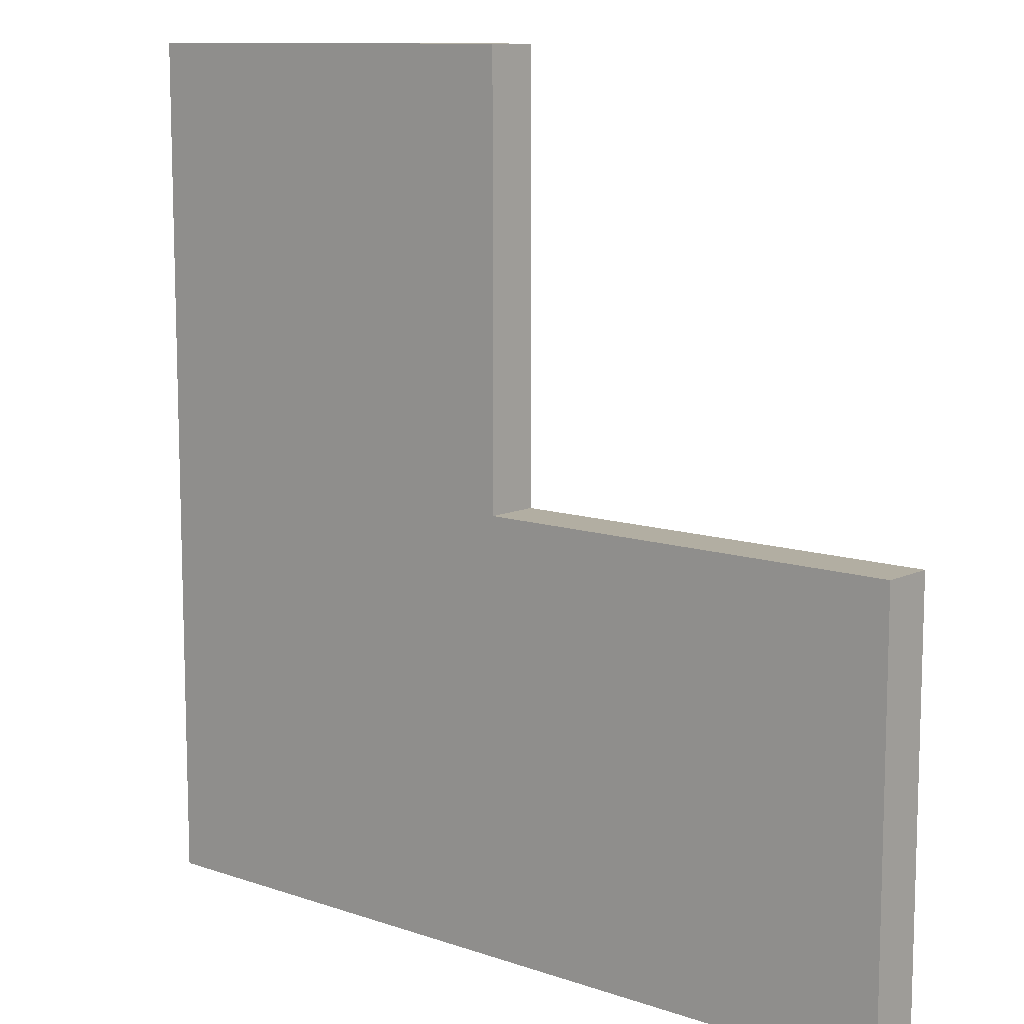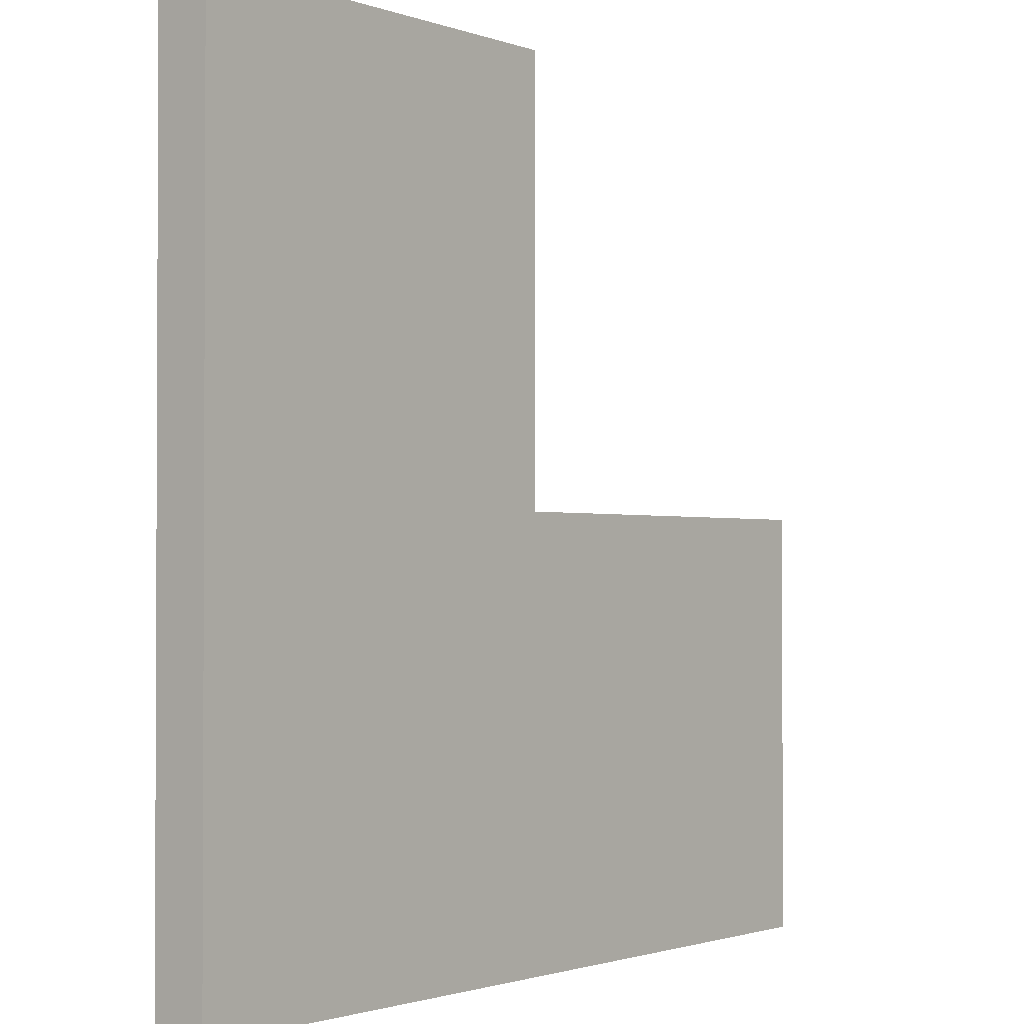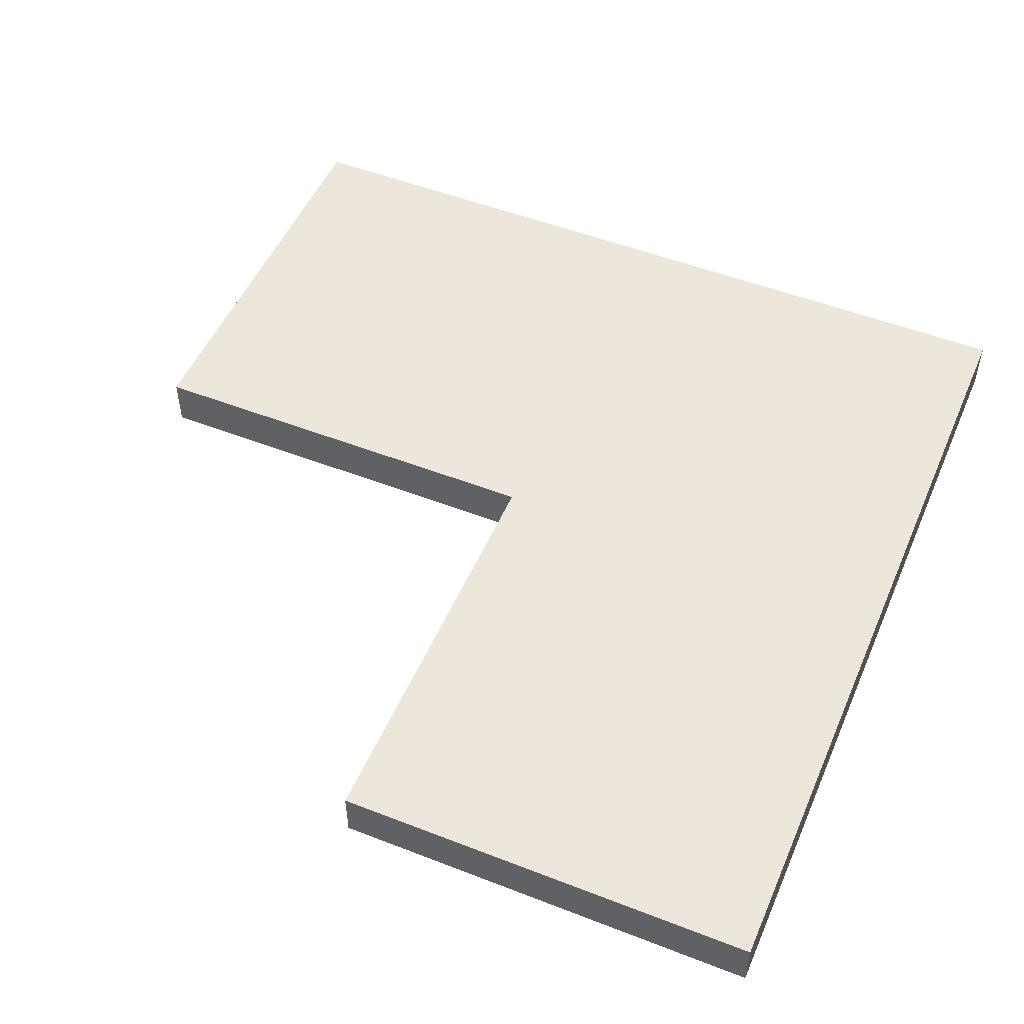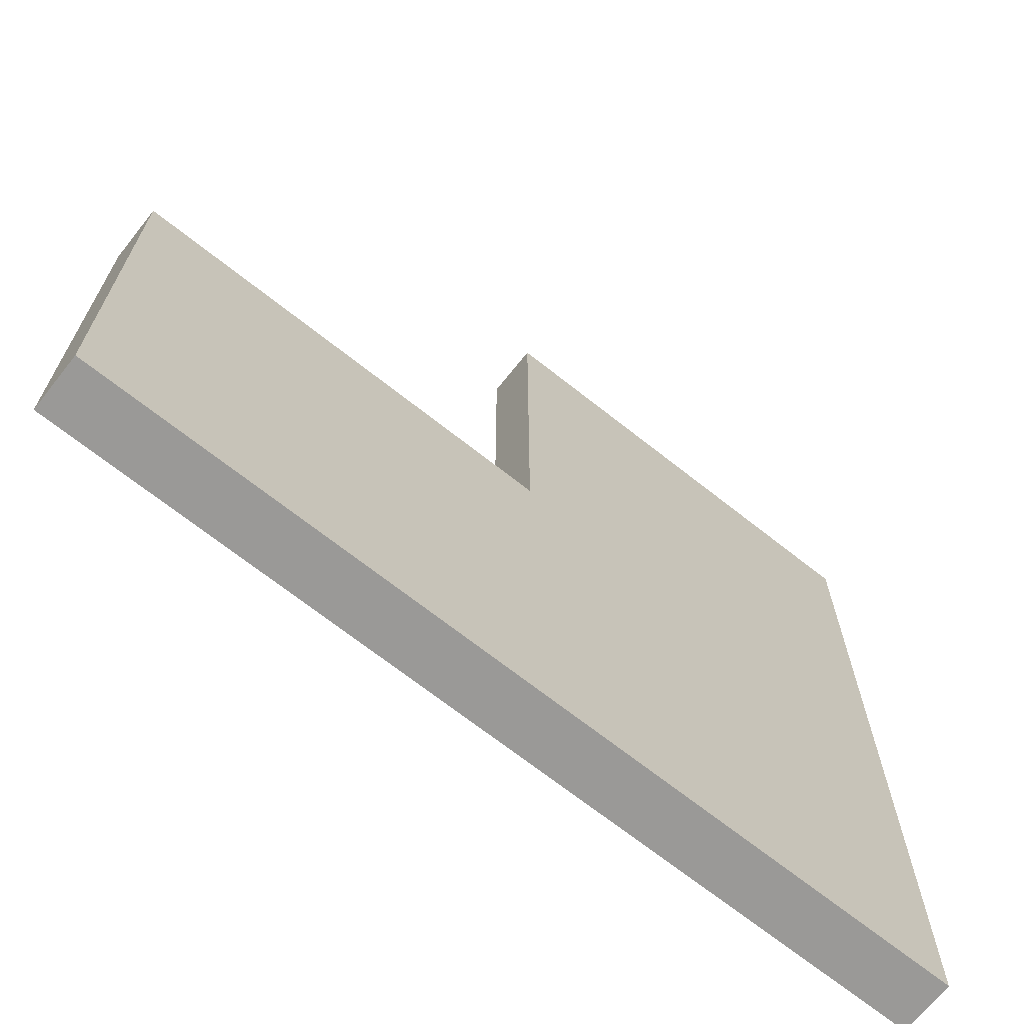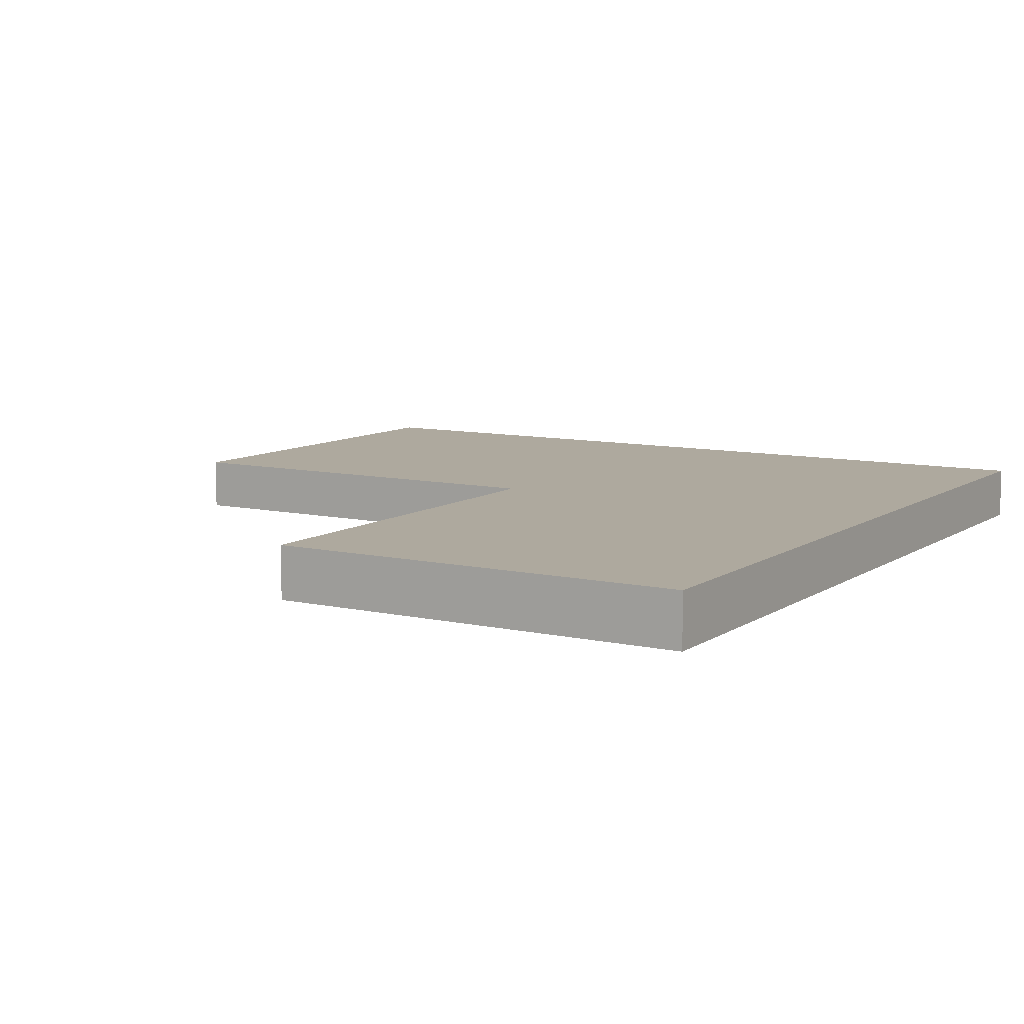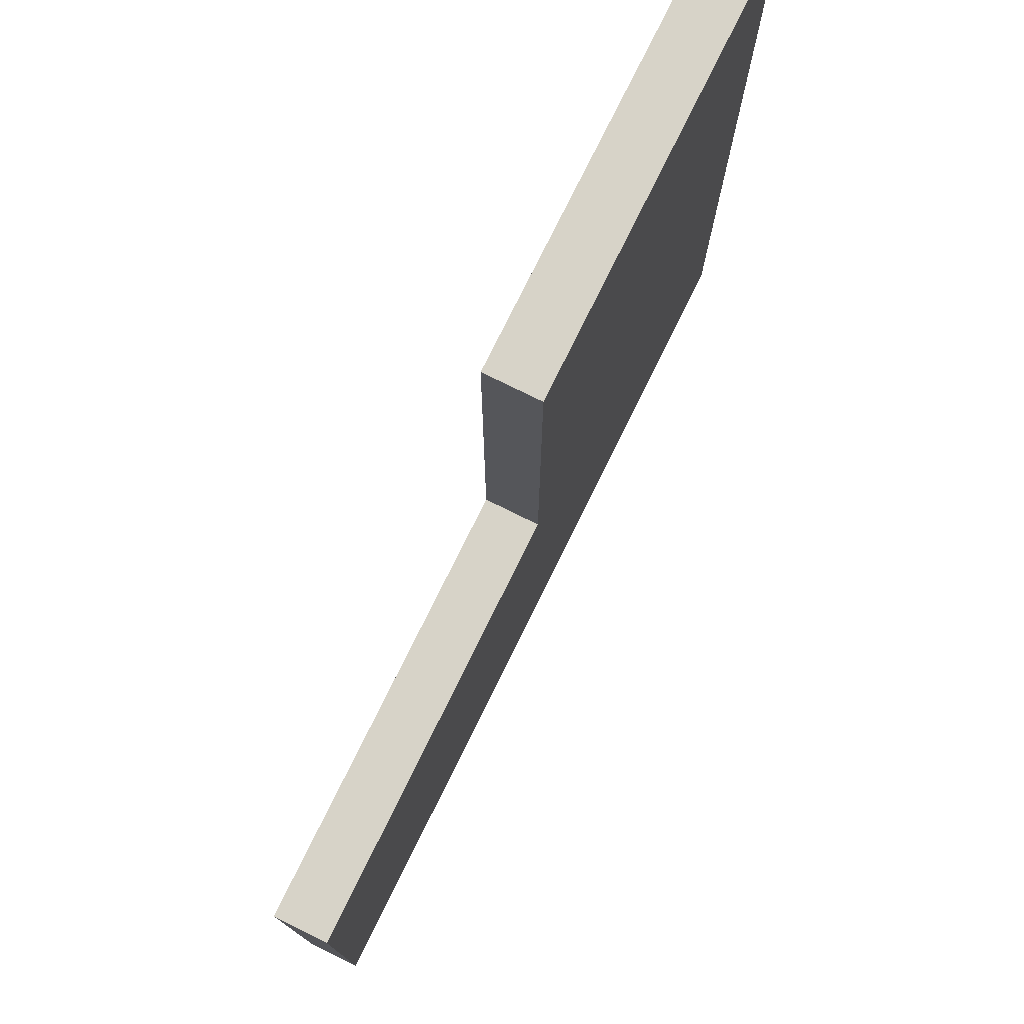
<metadata>
{"format":"obj","ext":"obj","renderer":"f3d","projection":"perspective","resolution":1024,"background":"white","views":[{"elev":10.7,"azim":-139.4,"up":"+Z"},{"elev":-1.5,"azim":128.1,"up":"+Z"},{"elev":51.0,"azim":23.0,"up":"+Y"},{"elev":-69.0,"azim":-38.4,"up":"+Z"},{"elev":9.1,"azim":31.1,"up":"+Y"},{"elev":77.1,"azim":-63.7,"up":"+Z"}]}
</metadata>
<code>
g
v 2 -0.125 -2
v 2 0.125 -2
v -2 0.125 -2
v -2 -0.125 -2
v 2 -0.125 2
v 2 0.125 2
v 0 0.125 2
v 0 -0.125 2
v -2 0.125 0
v -2 -0.125 0
v 0 -0.125 0
v 0 0.125 0
g
f 1 3 2
f 5 2 6
f 7 5 6
f 4 9 3
f 1 10 4
f 12 3 9
f 12 10 11
f 11 7 12
f 7 11 8
f 10 12 9
f 2 3 12
f 2 12 6
f 6 12 7
f 1 5 8
f 1 8 11
f 1 11 10
f 9 4 10
f 5 7 8
f 2 5 1
f 3 1 4

</code>
